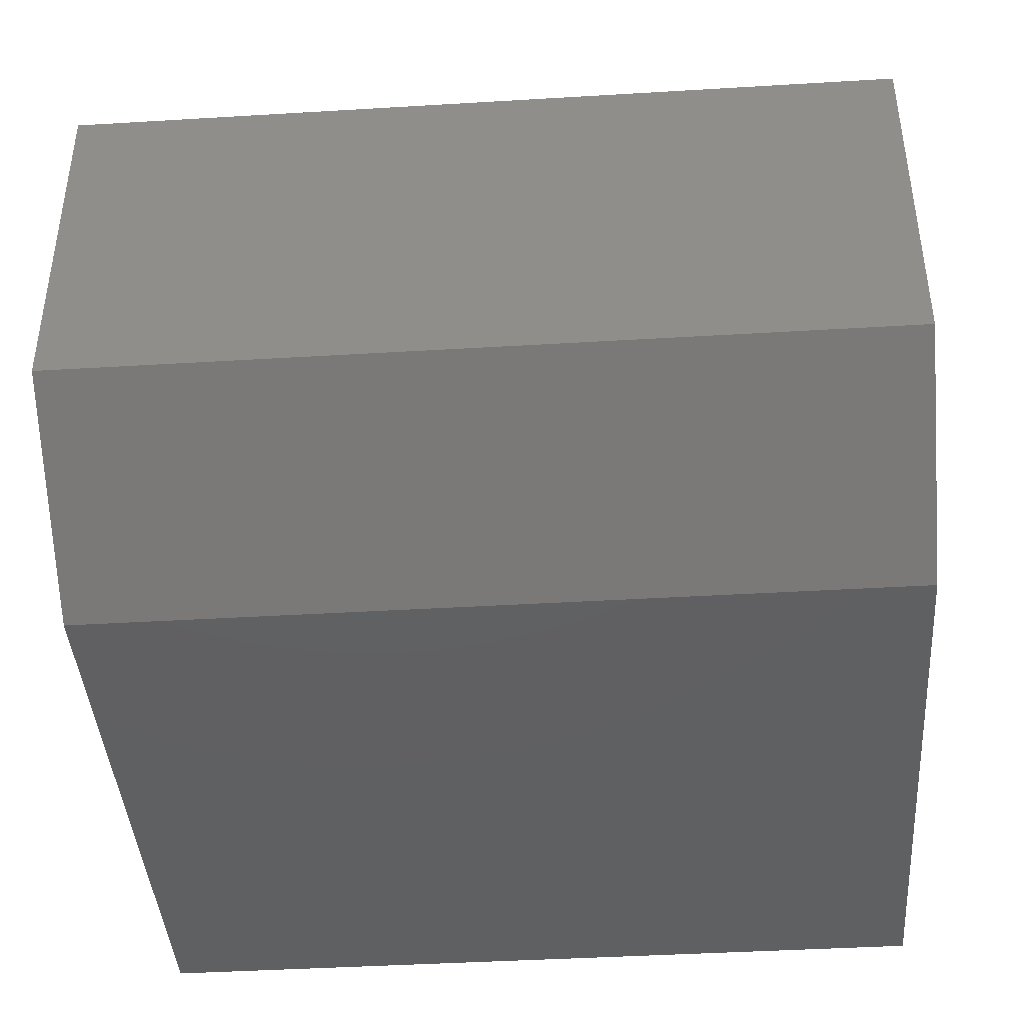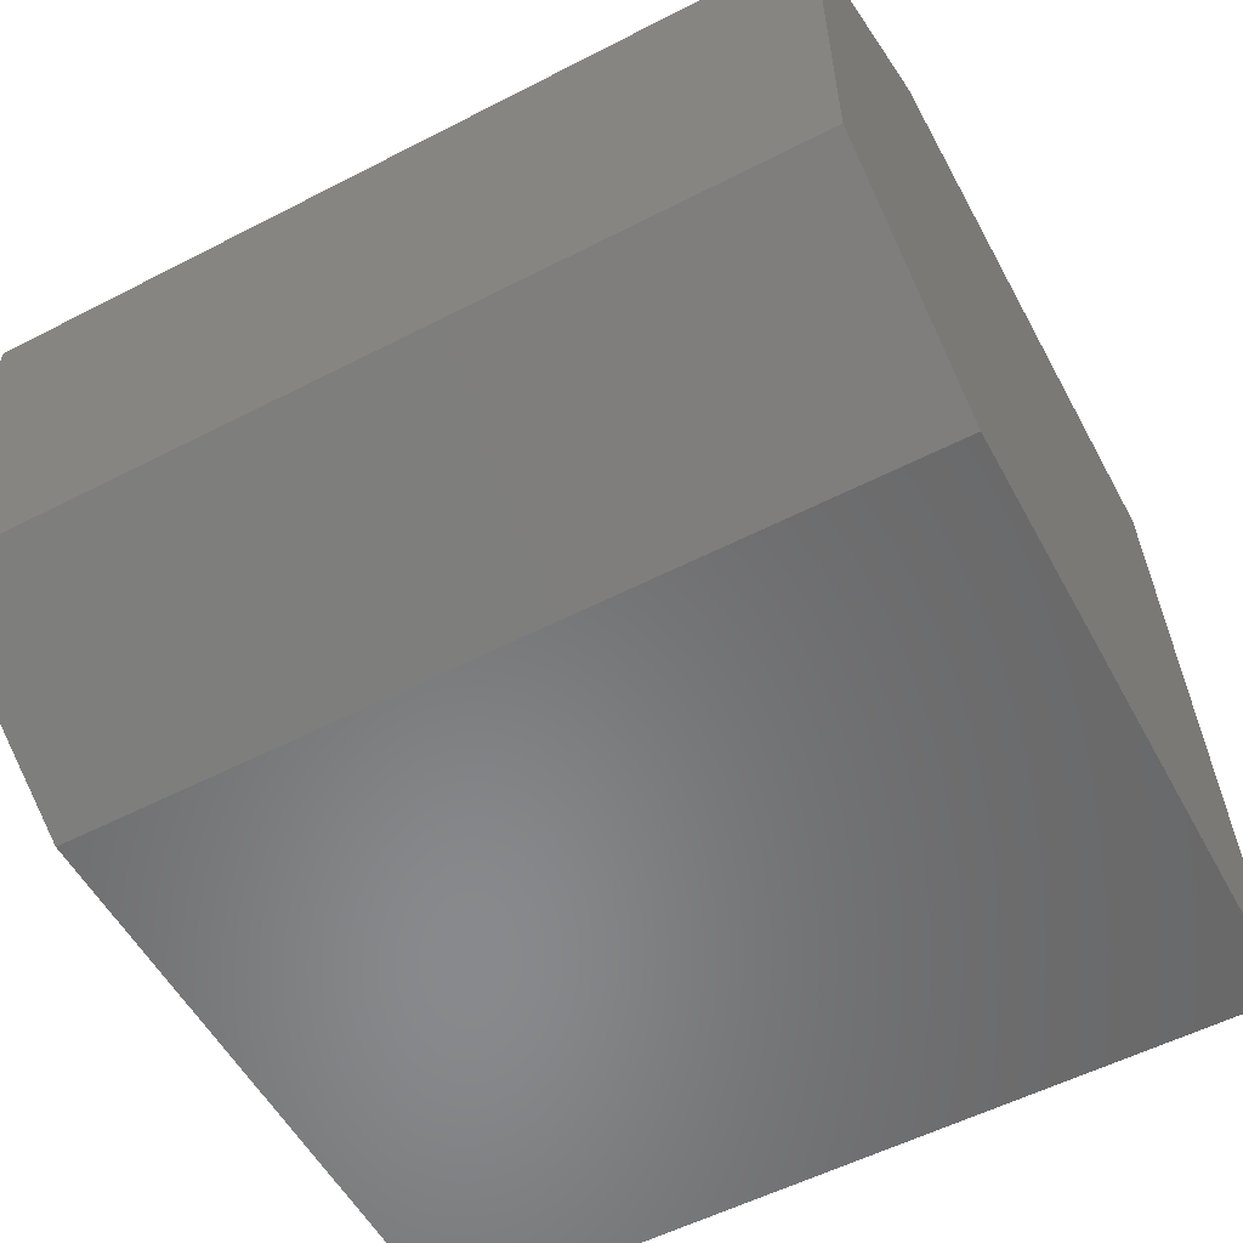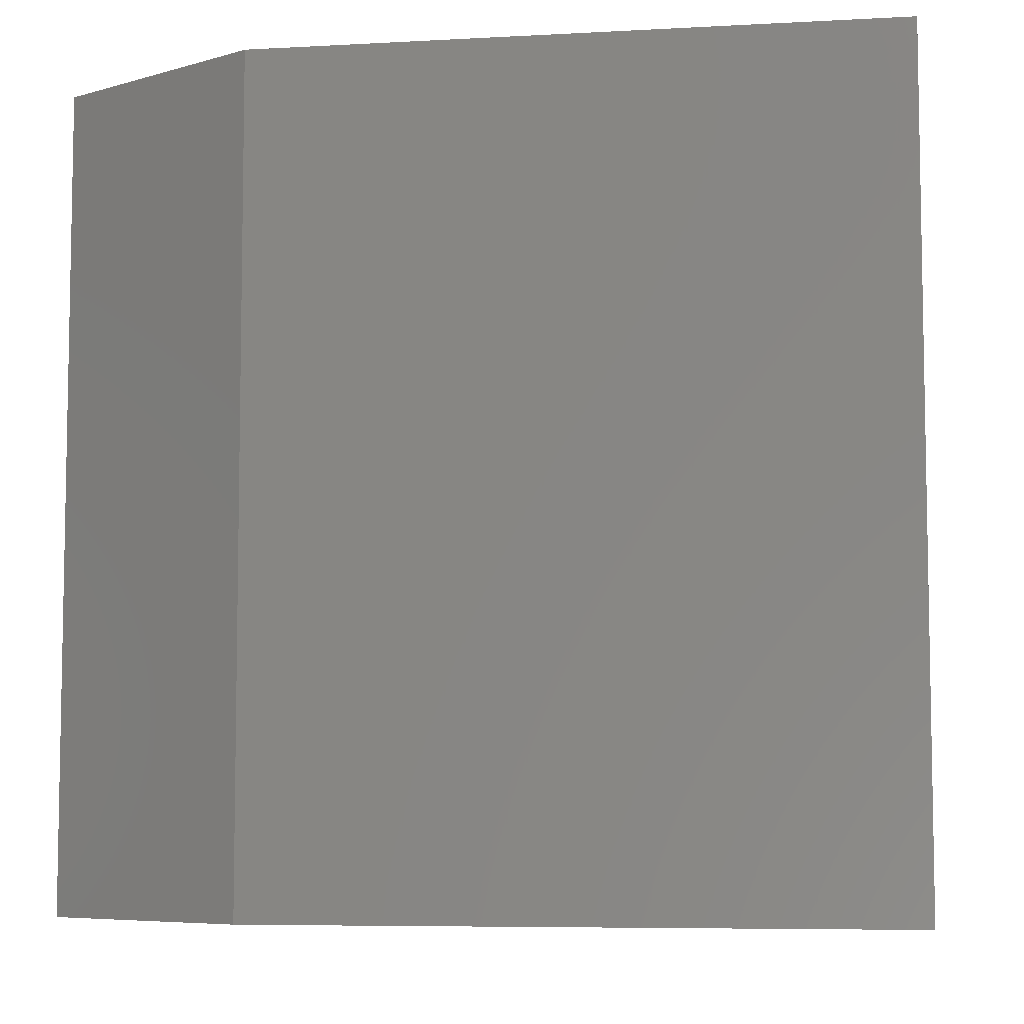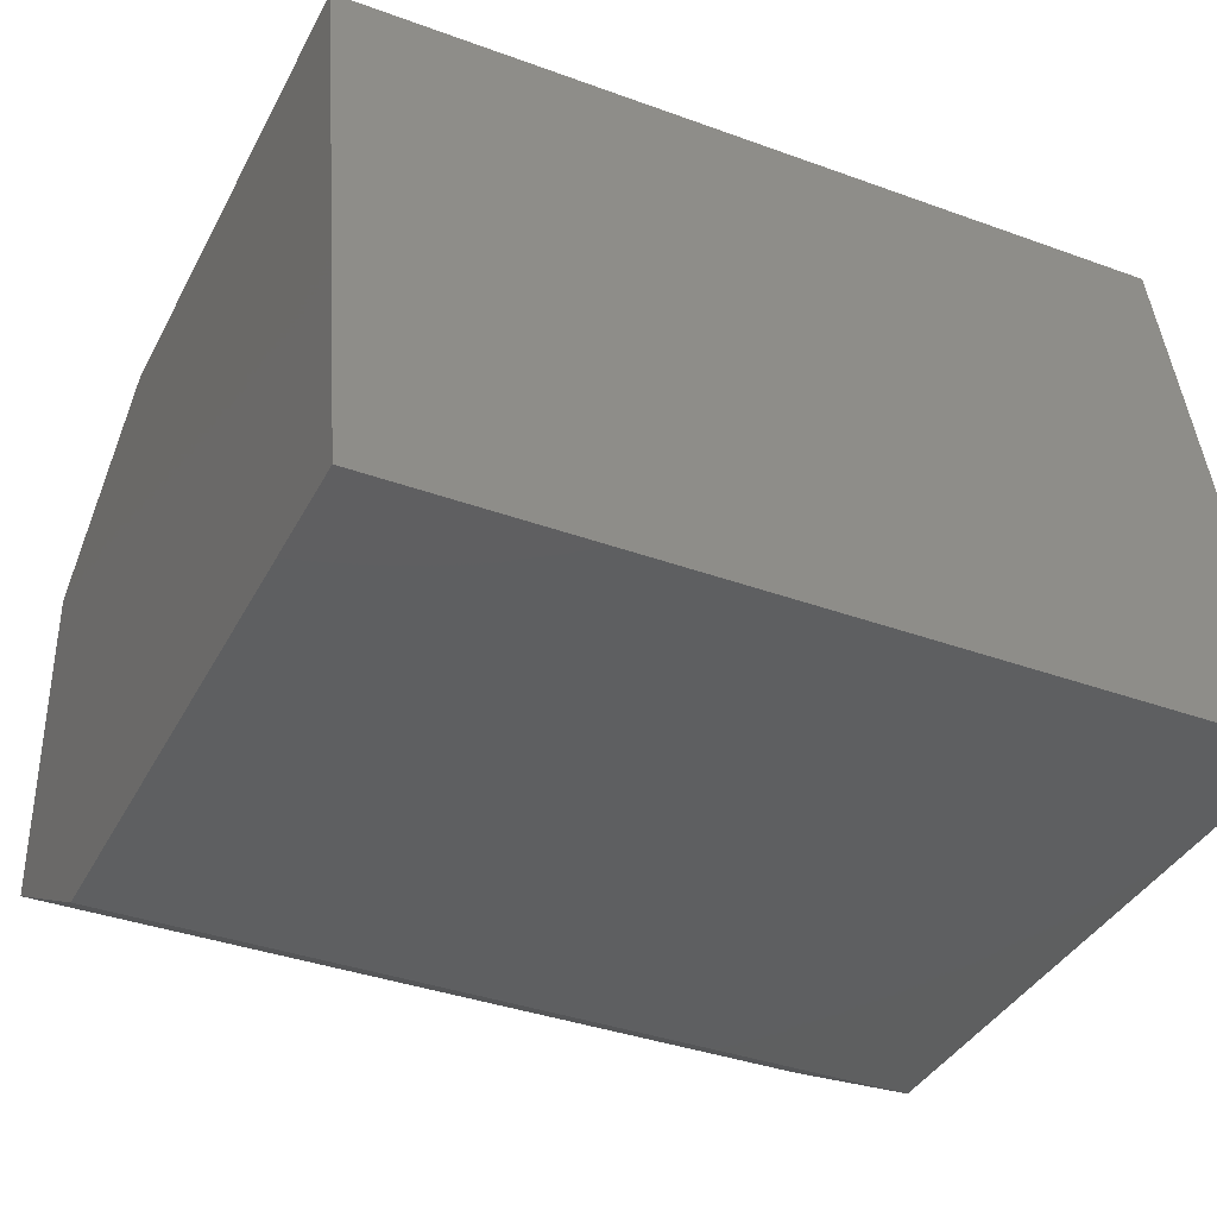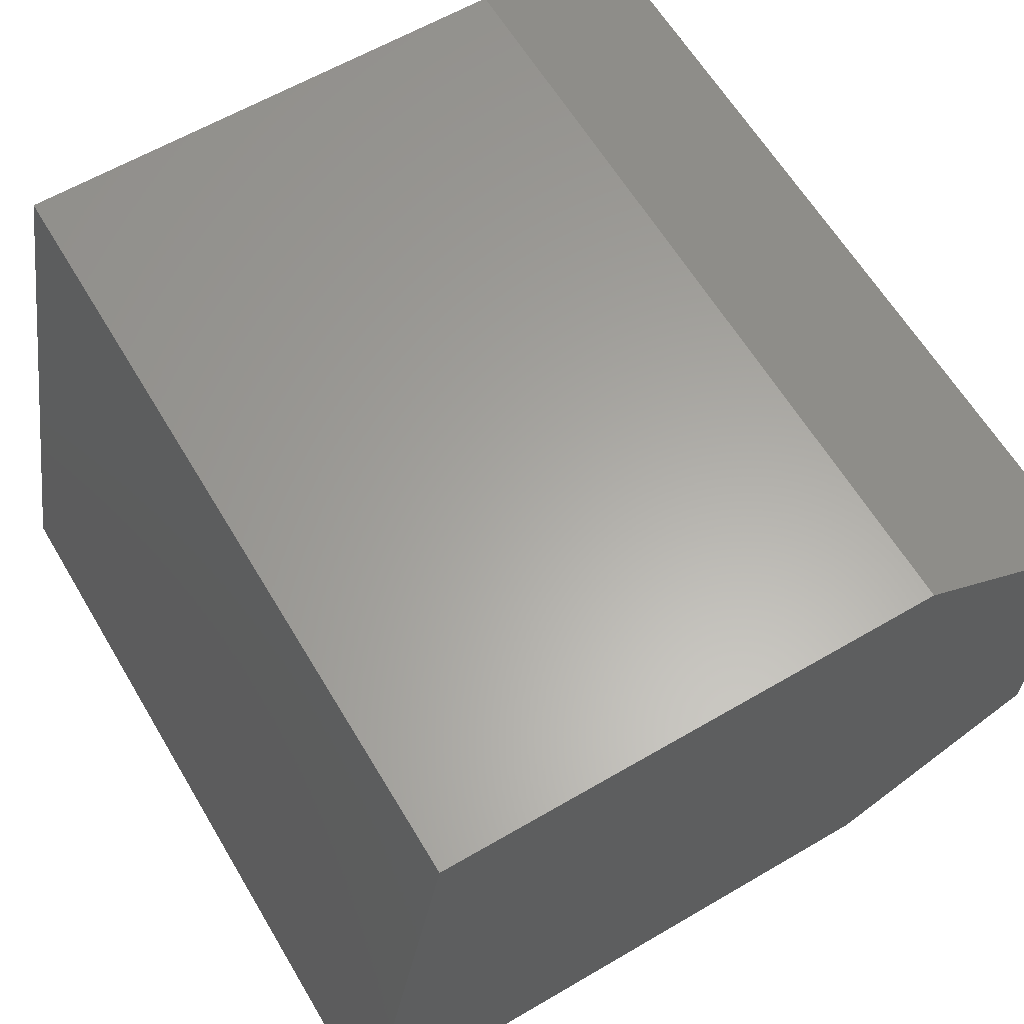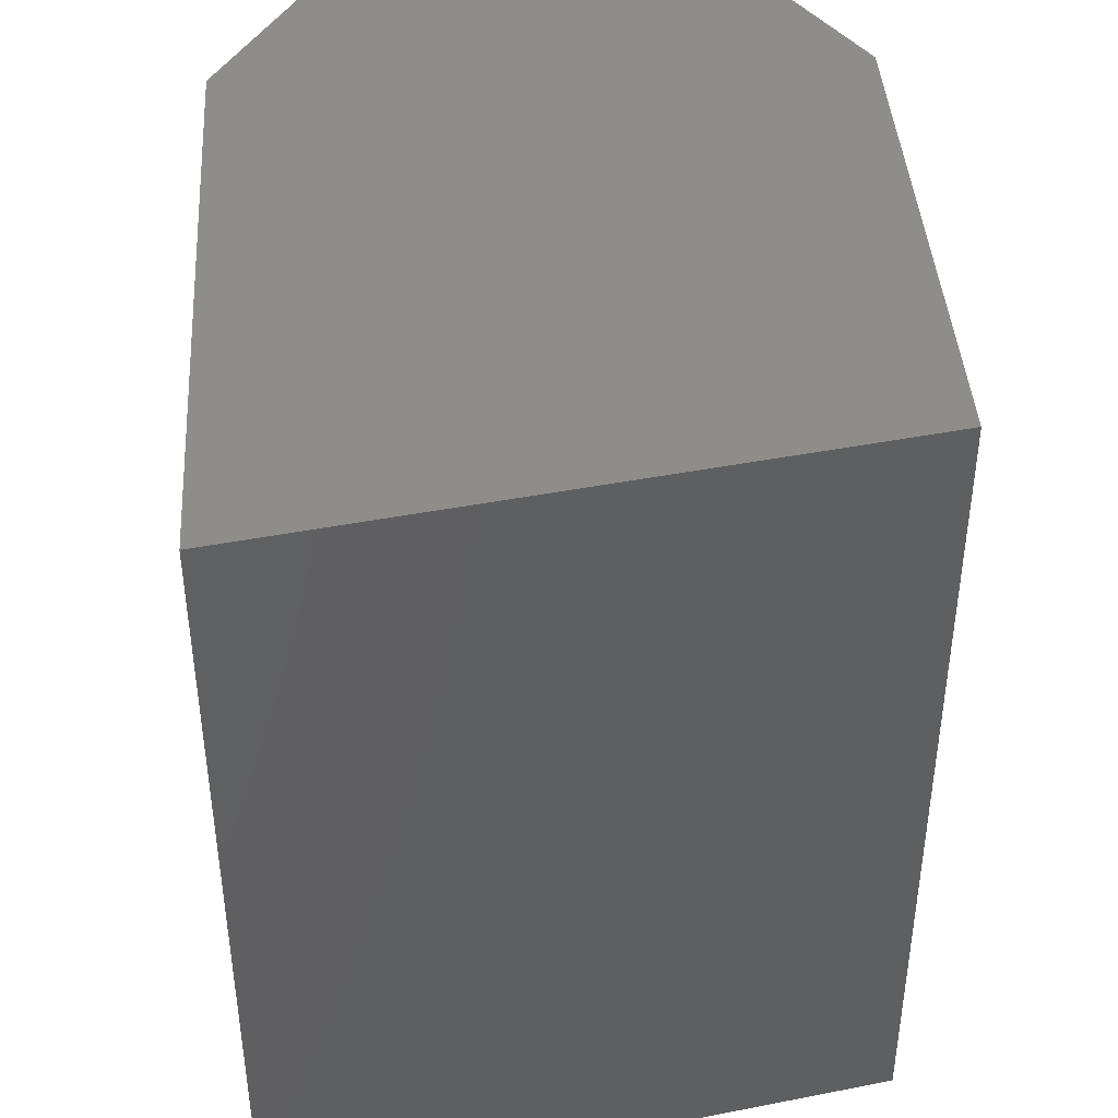
<metadata>
{"format":"stl","ext":"stl","renderer":"f3d","projection":"perspective","resolution":1024,"background":"white","views":[{"elev":-42.5,"azim":-85.9,"up":"+Y"},{"elev":-56.0,"azim":-61.7,"up":"+Y"},{"elev":-6.8,"azim":9.7,"up":"+Z"},{"elev":-37.3,"azim":64.9,"up":"+Y"},{"elev":62.4,"azim":149.2,"up":"+Y"},{"elev":42.3,"azim":86.8,"up":"+Z"}]}
</metadata>
<code>
# stl→obj: 12 verts, 20 faces
v 484 138.8 103.9
v 484 138.8 104.6
v 484.2 138.9 103.9
v 484.2 138.9 104.6
v 484.7 138.9 104.6
v 484 138.5 103.9
v 484.2 138.4 103.9
v 484.7 138.9 103.9
v 484 138.5 104.6
v 484.2 138.4 104.6
v 484.8 138.4 104.6
v 484.8 138.4 103.9
f 1 2 3
f 2 3 4
f 3 4 5
f 6 1 7
f 1 7 3
f 7 3 8
f 2 4 9
f 4 9 10
f 7 10 6
f 10 6 9
f 1 2 6
f 2 6 9
f 4 5 10
f 5 10 11
f 10 11 7
f 11 7 12
f 8 12 5
f 12 5 11
f 5 3 8
f 8 7 12

</code>
